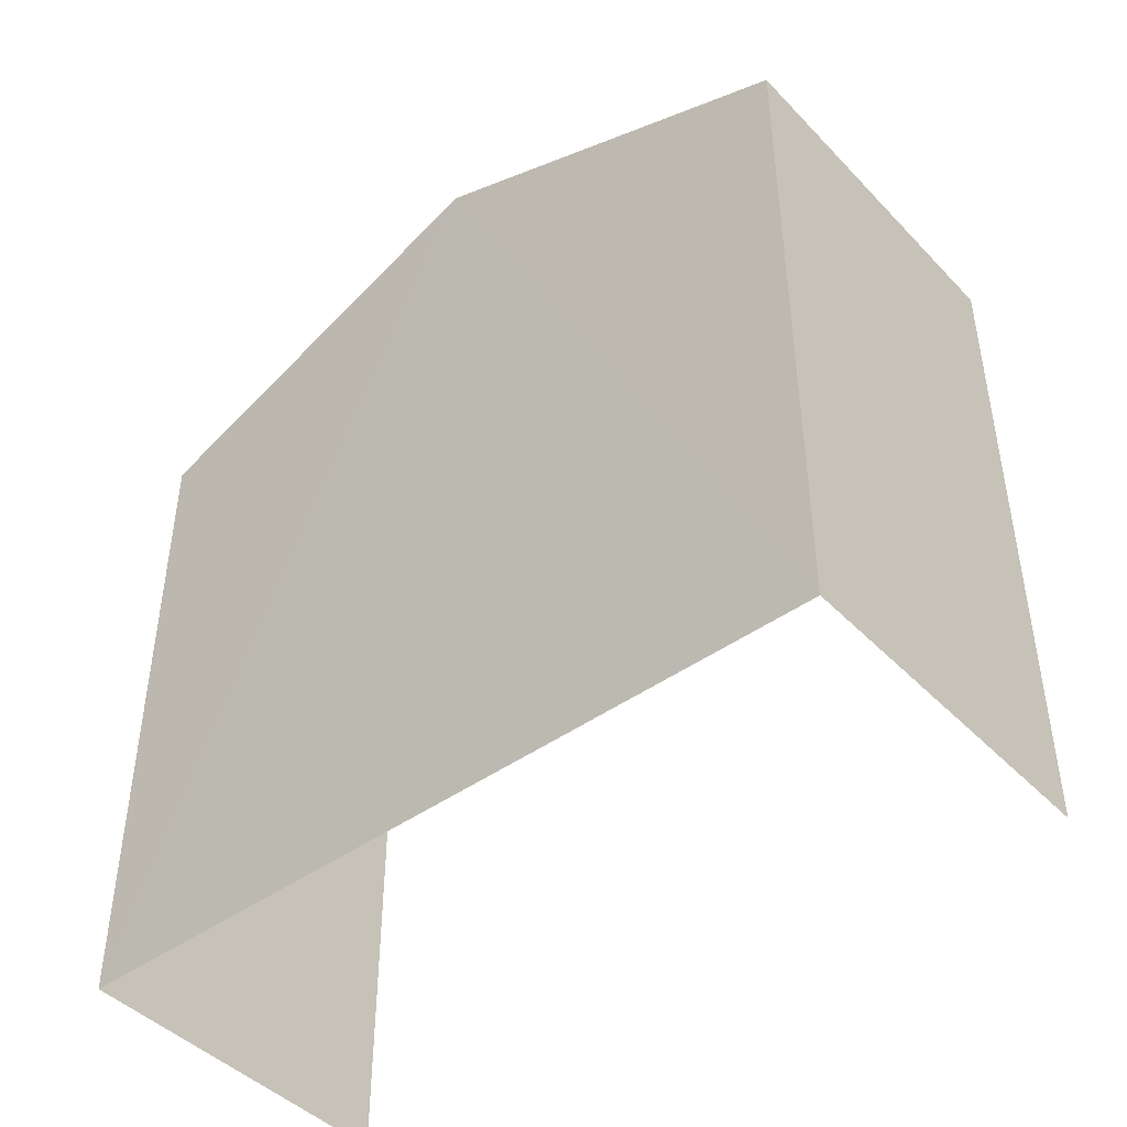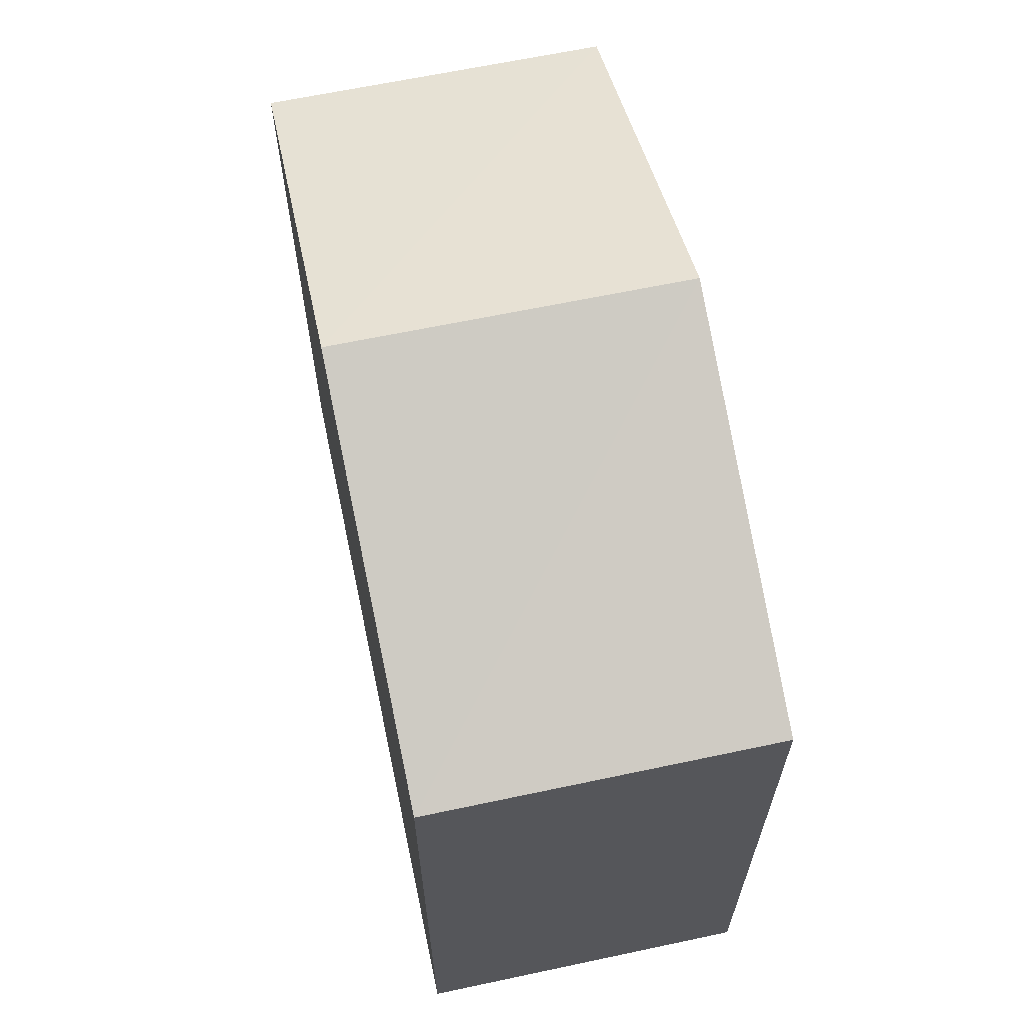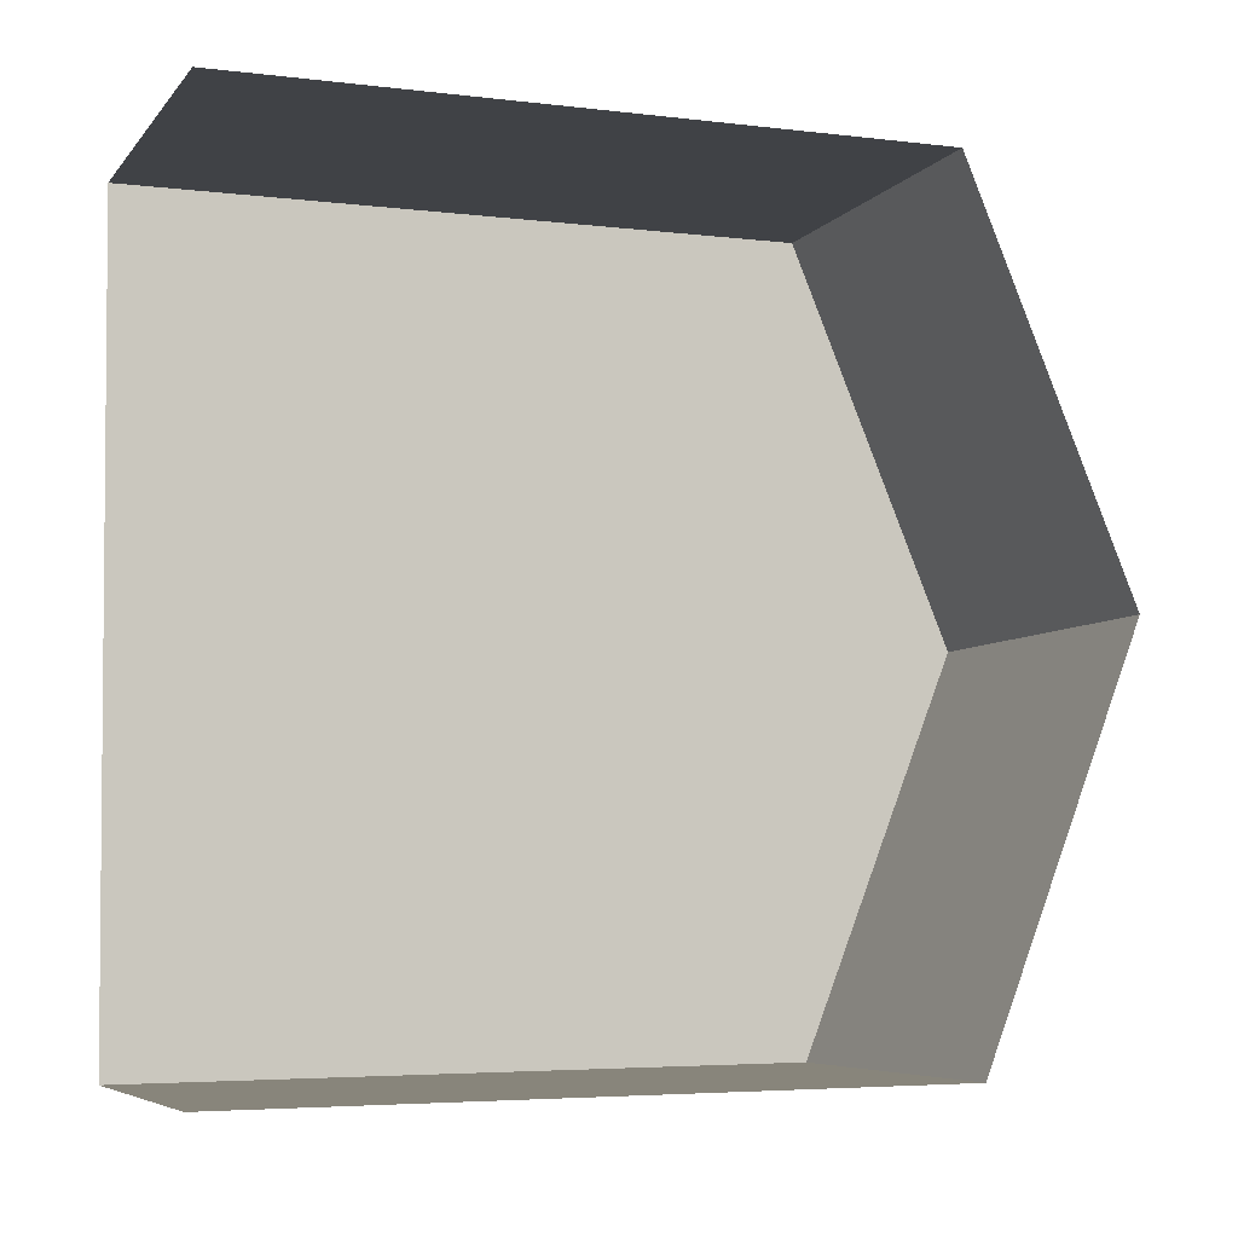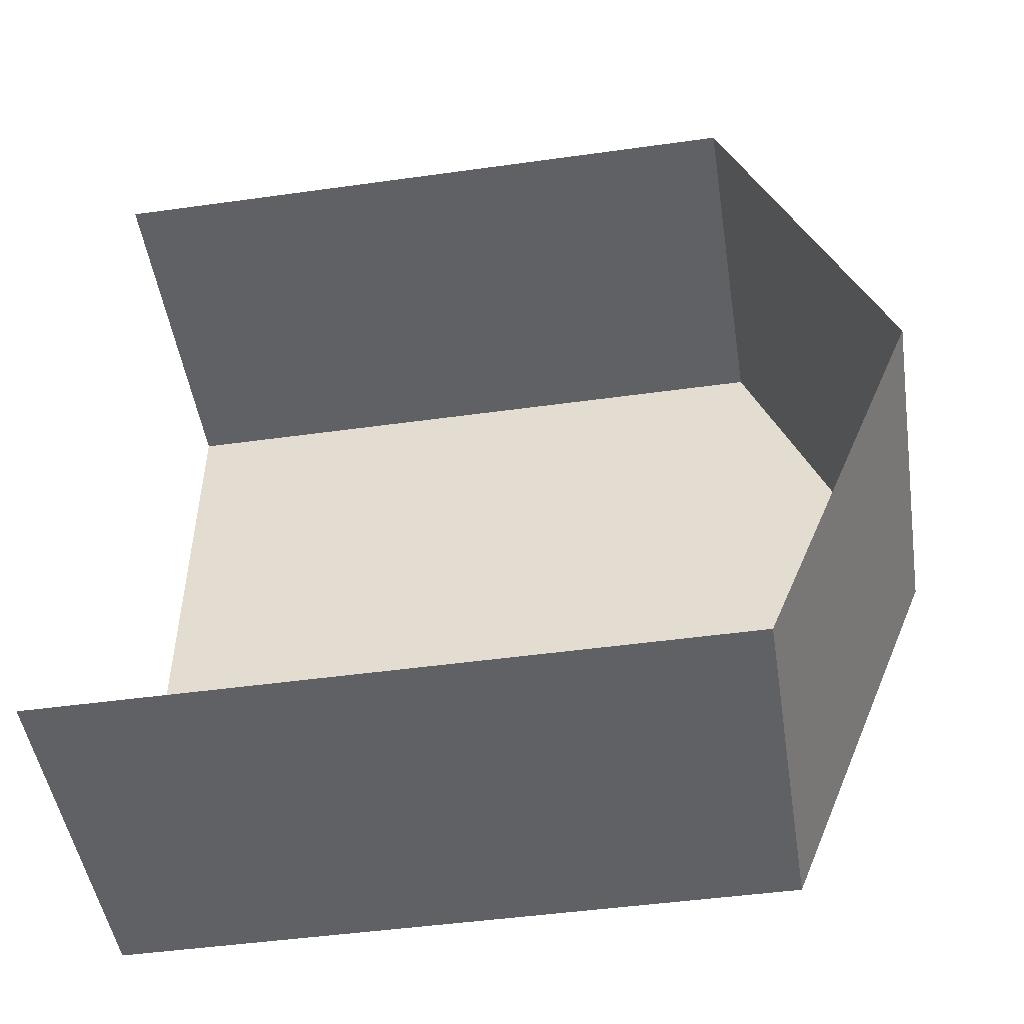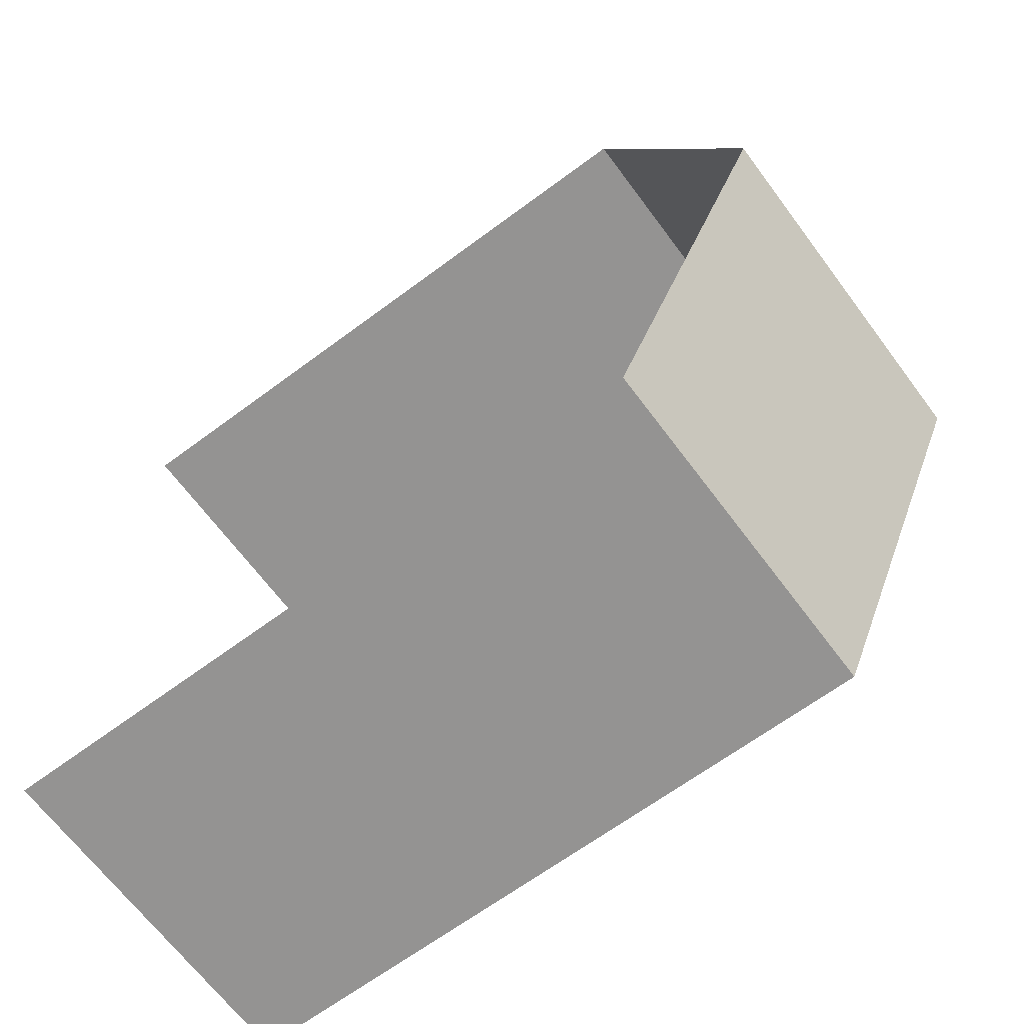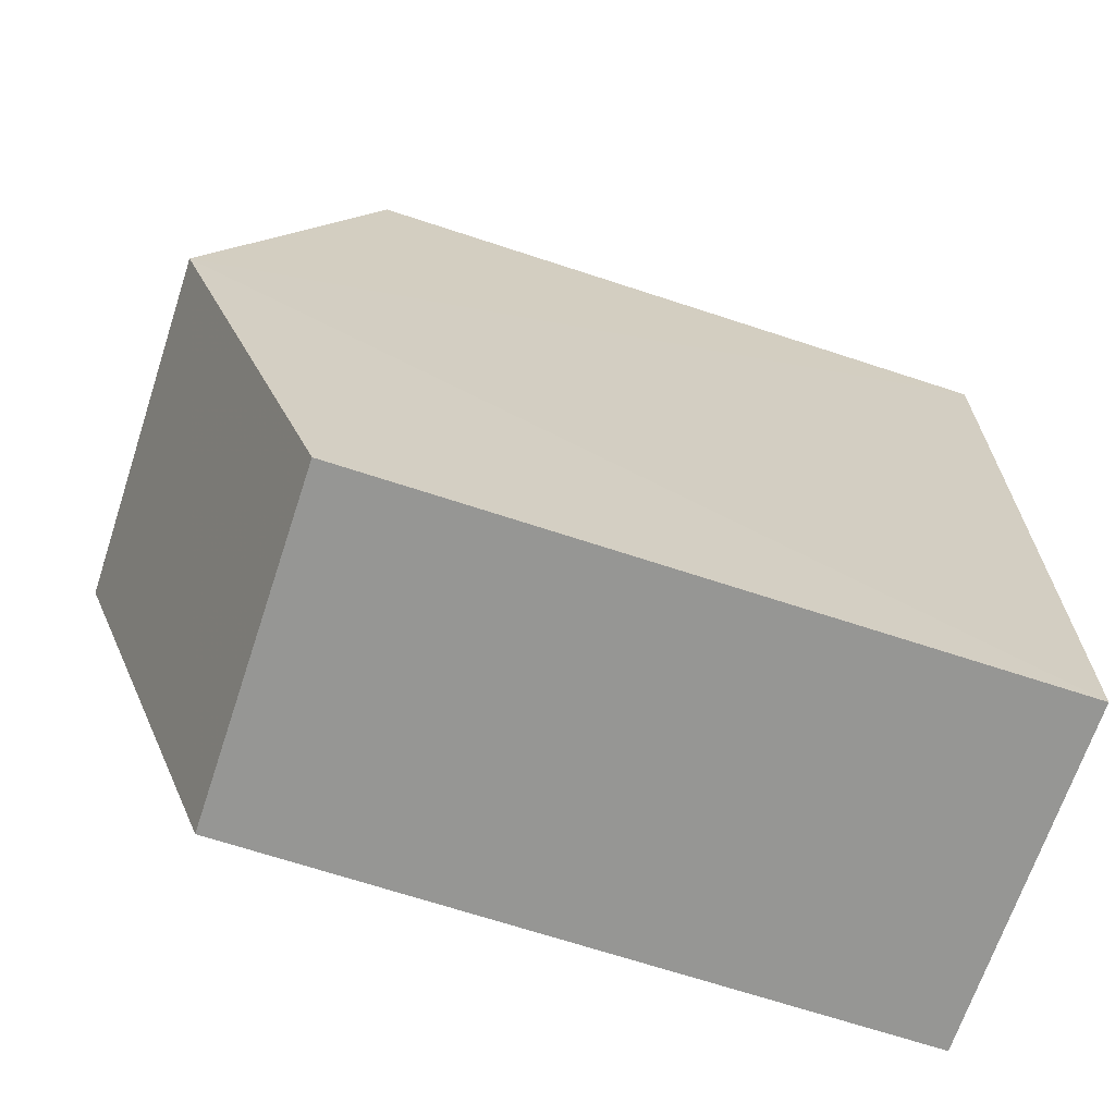
<metadata>
{"format":"obj","ext":"obj","renderer":"f3d","projection":"perspective","resolution":1024,"background":"white","views":[{"elev":-44.5,"azim":128.5,"up":"+Z"},{"elev":64.3,"azim":166.5,"up":"+Z"},{"elev":-4.8,"azim":-111.1,"up":"+Y"},{"elev":-47.5,"azim":-81.1,"up":"+Y"},{"elev":-65.7,"azim":-53.2,"up":"+Y"},{"elev":-69.4,"azim":71.7,"up":"+Y"}]}
</metadata>
<code>
v -3.734e+05 -1.042e+05 26.34
v -3.734e+05 -1.043e+05 26.34
v -3.734e+05 -1.043e+05 26.34
v -3.734e+05 -1.042e+05 26.34
v -3.734e+05 -1.042e+05 34.73
v -3.734e+05 -1.042e+05 34.73
v -3.734e+05 -1.043e+05 36.74
v -3.734e+05 -1.043e+05 36.74
v -3.734e+05 -1.043e+05 34.73
v -3.734e+05 -1.043e+05 34.73
f 1 2 3
f 4 1 3
f 6 4 7
f 4 3 7
f 3 9 7
f 5 6 7
f 8 5 7
f 9 10 8
f 7 9 8
f 9 3 2
f 10 9 2
f 6 1 4
f 6 5 1
f 10 2 8
f 2 1 8
f 1 5 8

</code>
